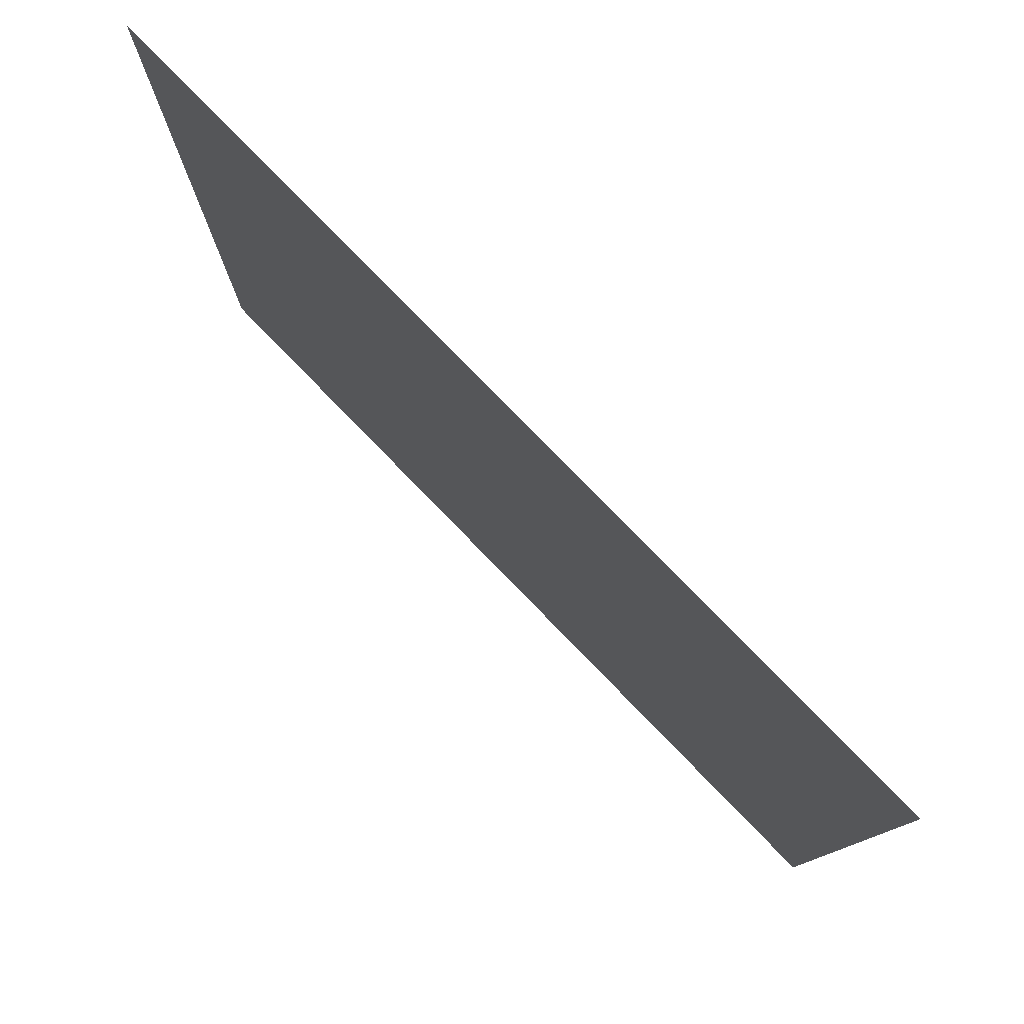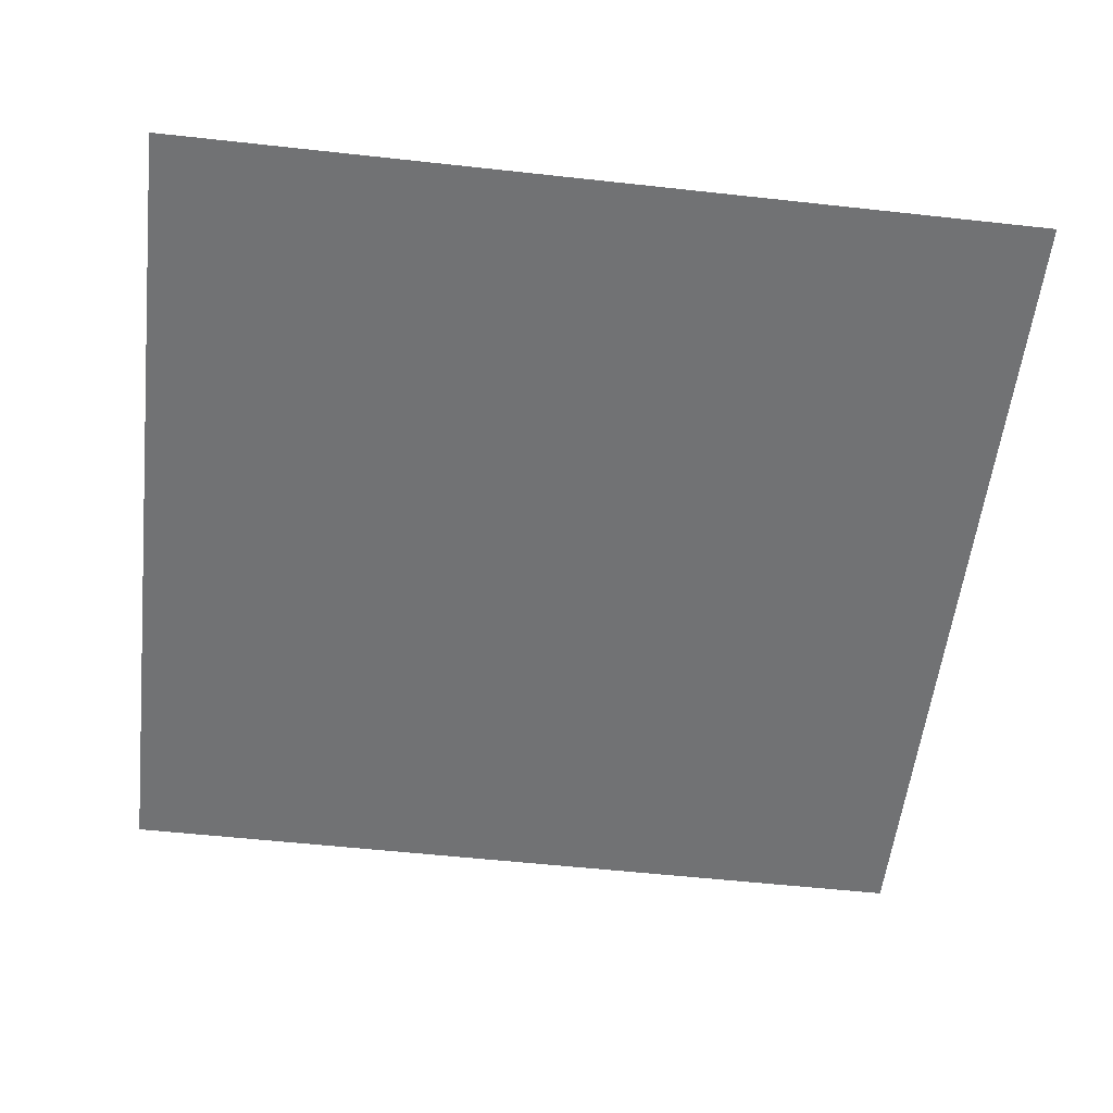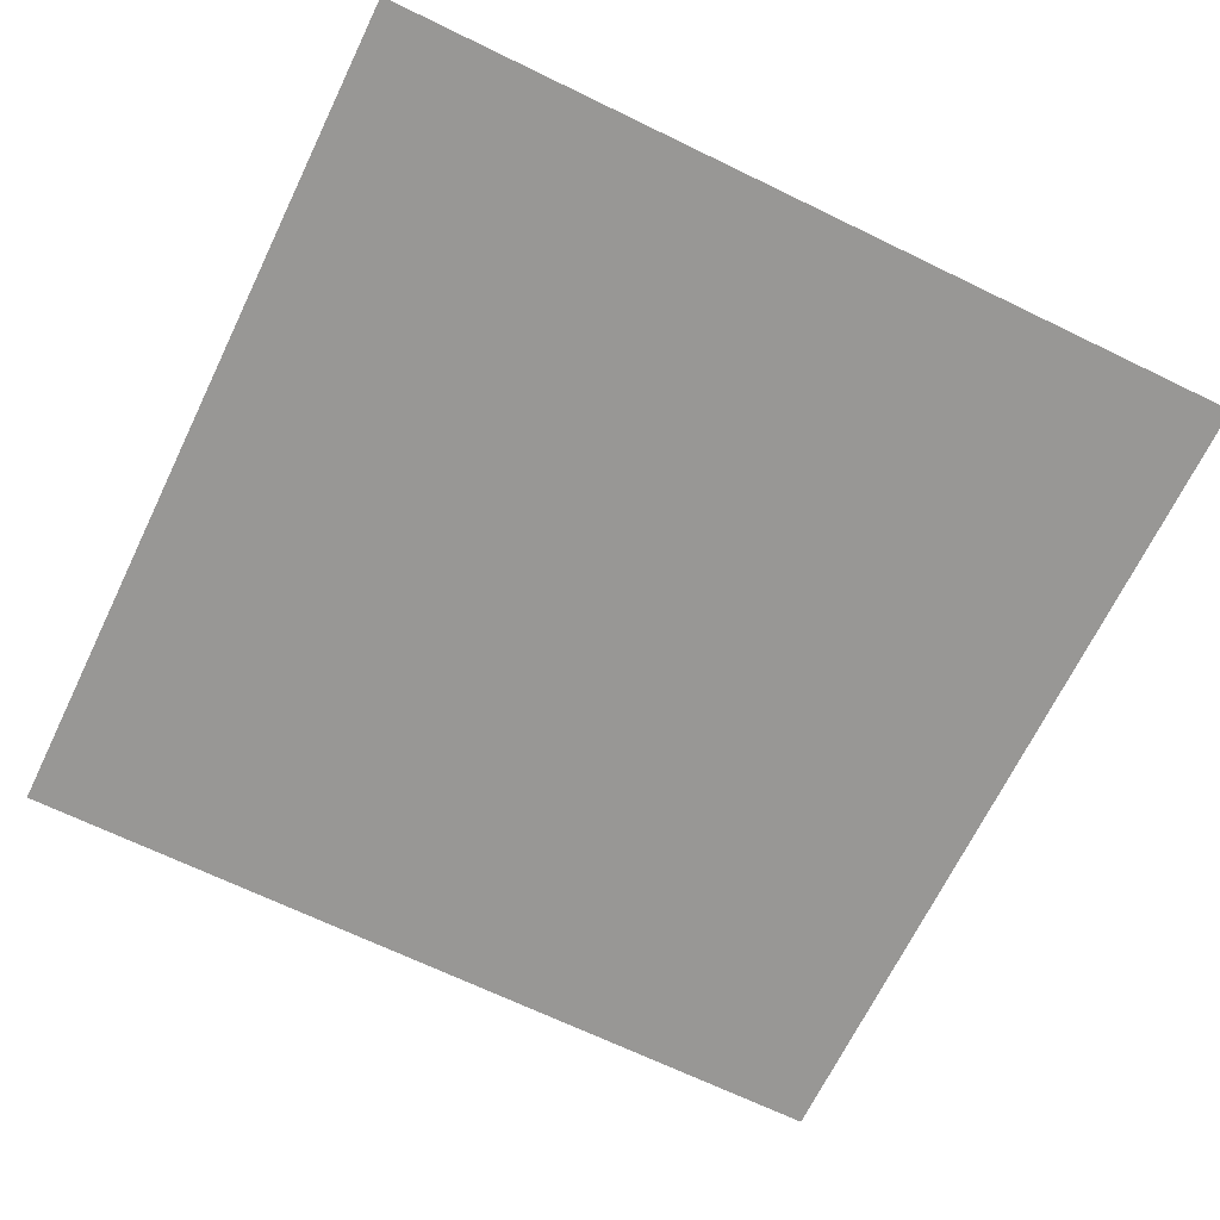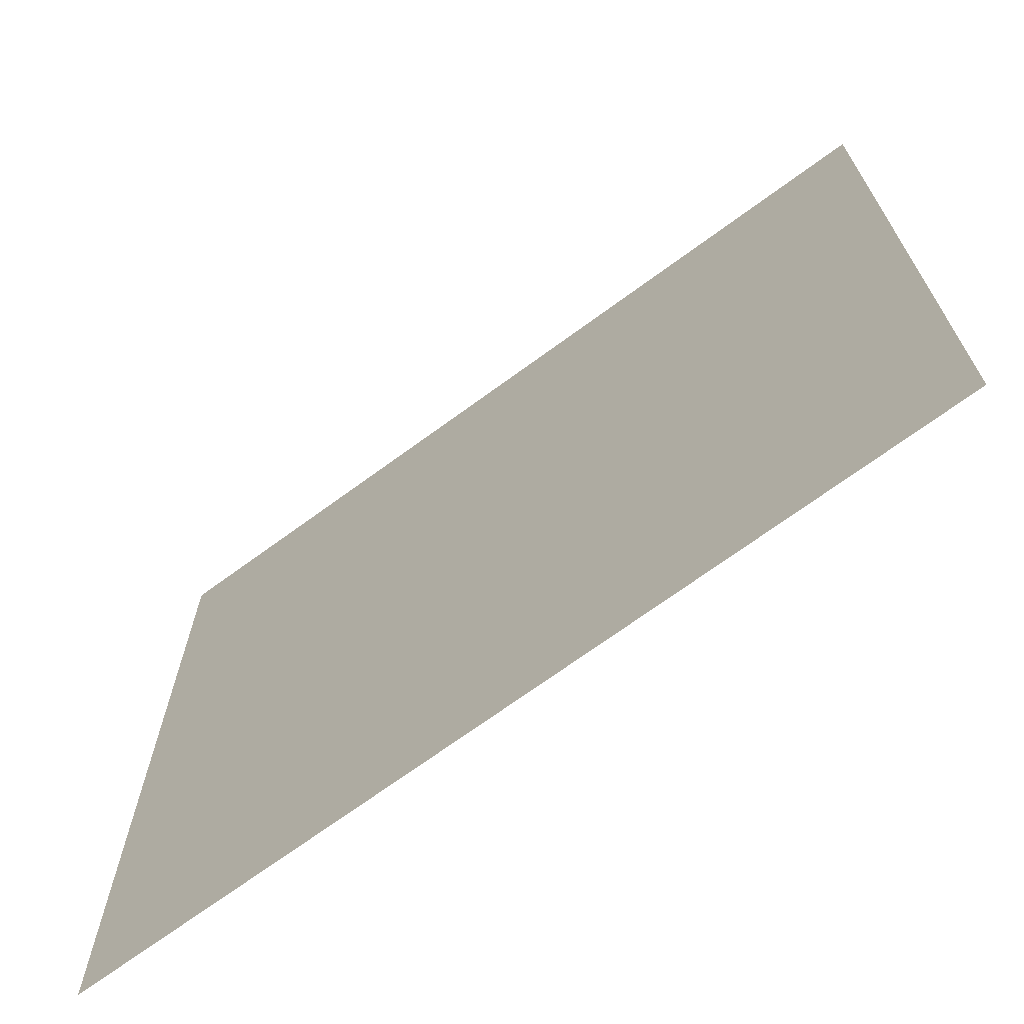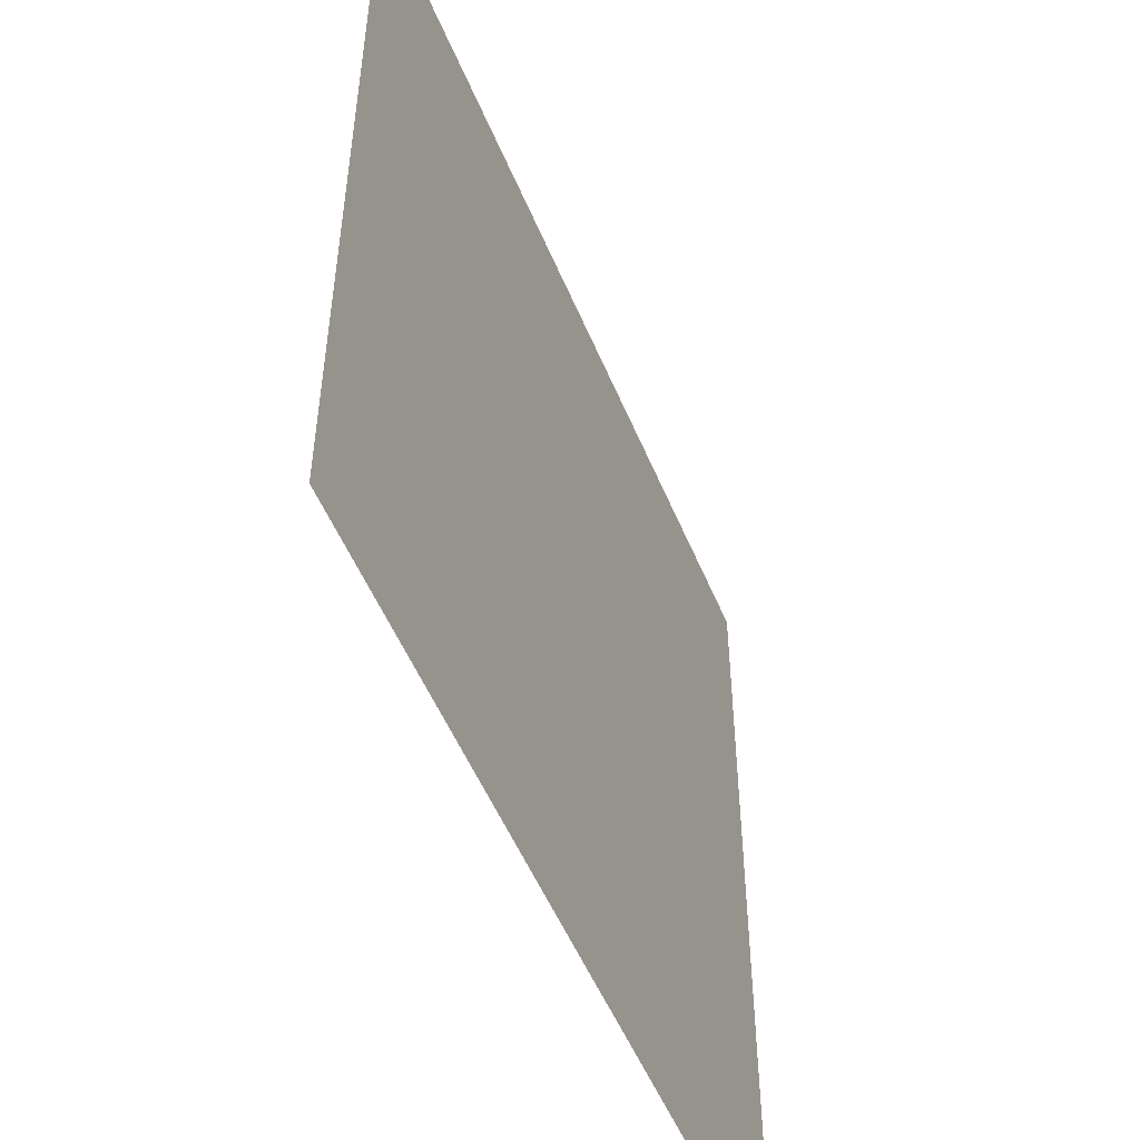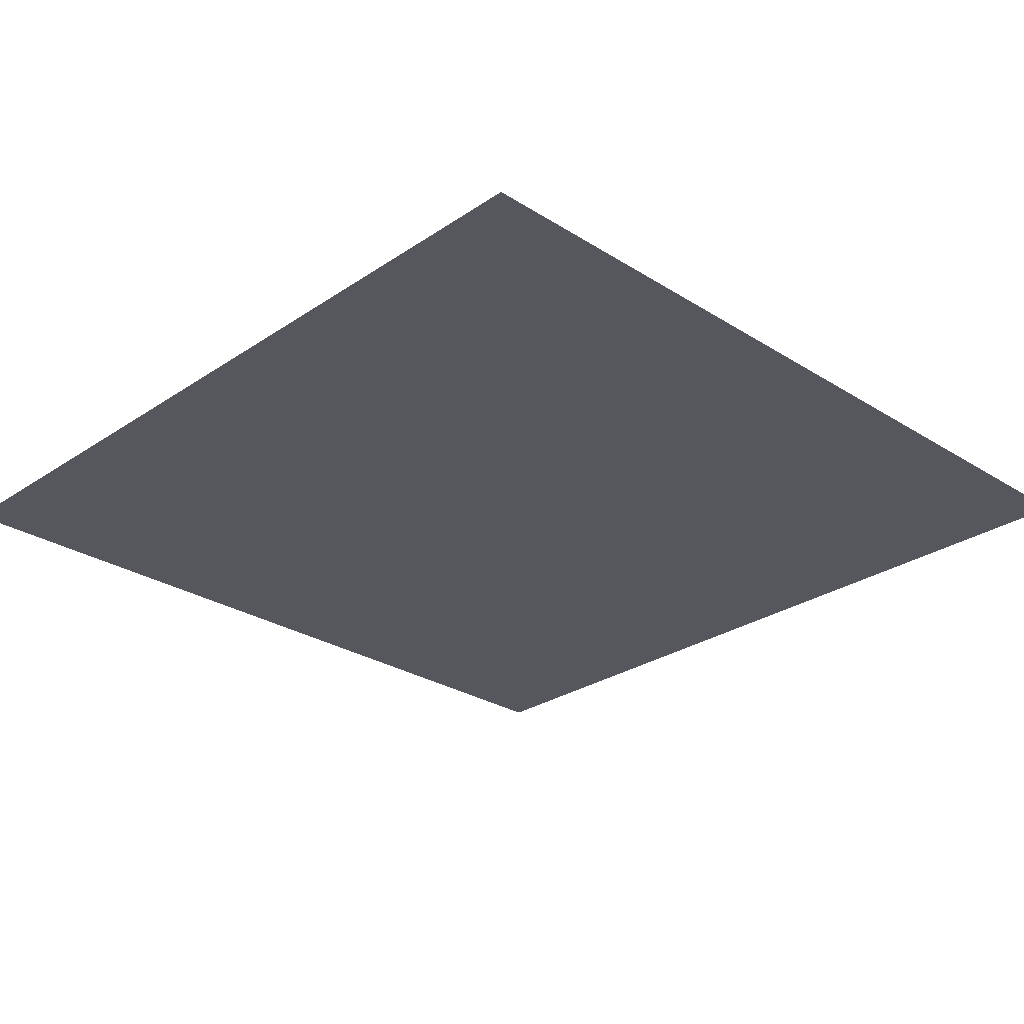
<metadata>
{"format":"obj","ext":"obj","renderer":"f3d","projection":"perspective","resolution":1024,"background":"white","views":[{"elev":79.7,"azim":-134.3,"up":"+Z"},{"elev":-55.6,"azim":-6.6,"up":"+Y"},{"elev":-68.2,"azim":-115.9,"up":"+Y"},{"elev":-70.1,"azim":-143.7,"up":"+Z"},{"elev":-52.5,"azim":-67.8,"up":"+Z"},{"elev":-27.5,"azim":135.9,"up":"+Y"}]}
</metadata>
<code>
g floorr_forest_2_C
v -0.5033 6.599e-08 0.5035
v -0.5033 6.599e-08 -0.5035
v 0.5037 -6.606e-08 0.5035
v 0.5037 -6.606e-08 -0.5035
g floorr_forest_2_C_0
f 2 1 3
f 4 2 3

</code>
